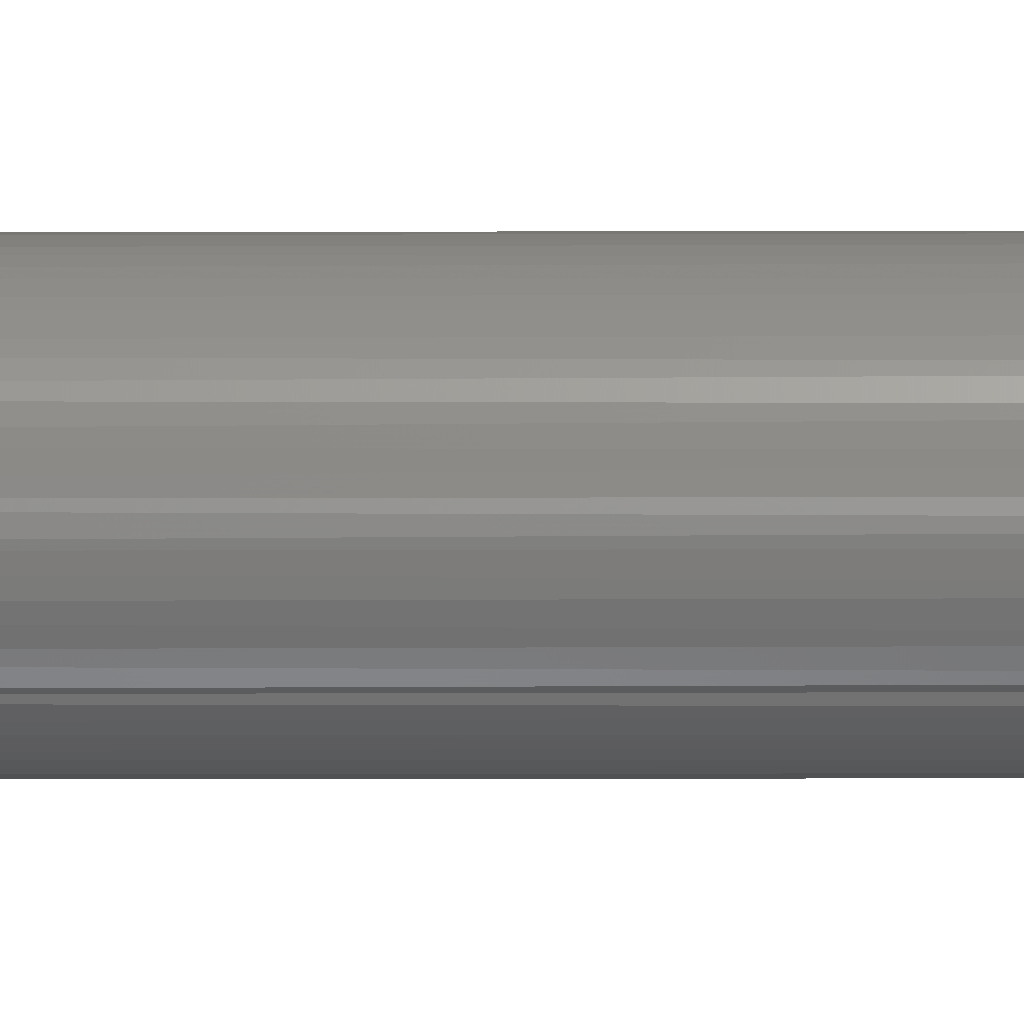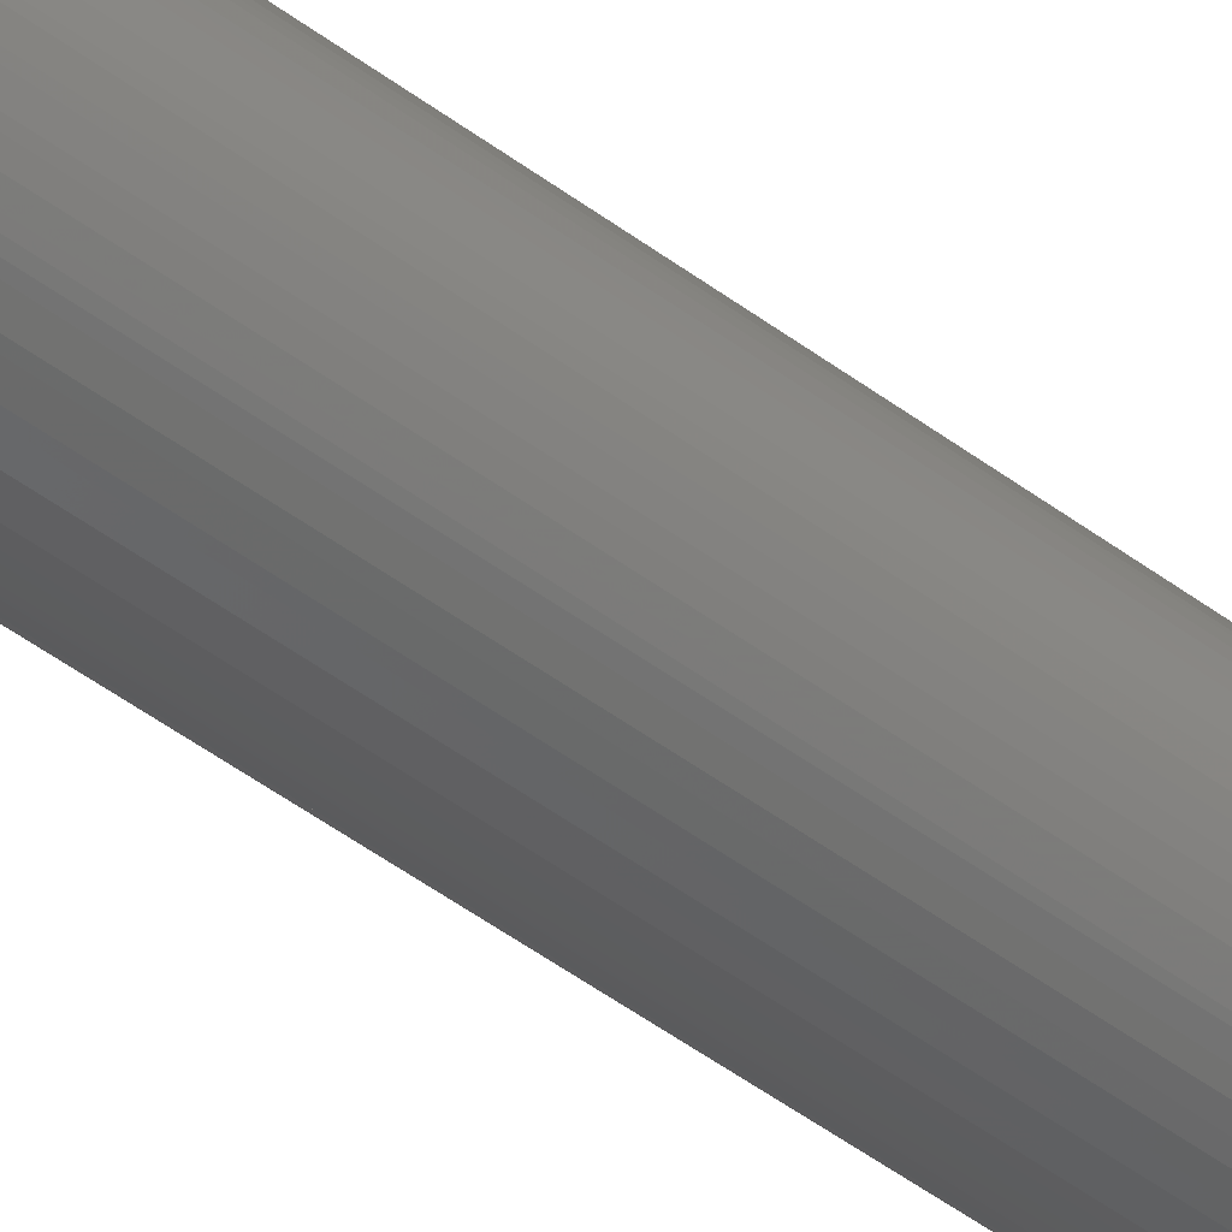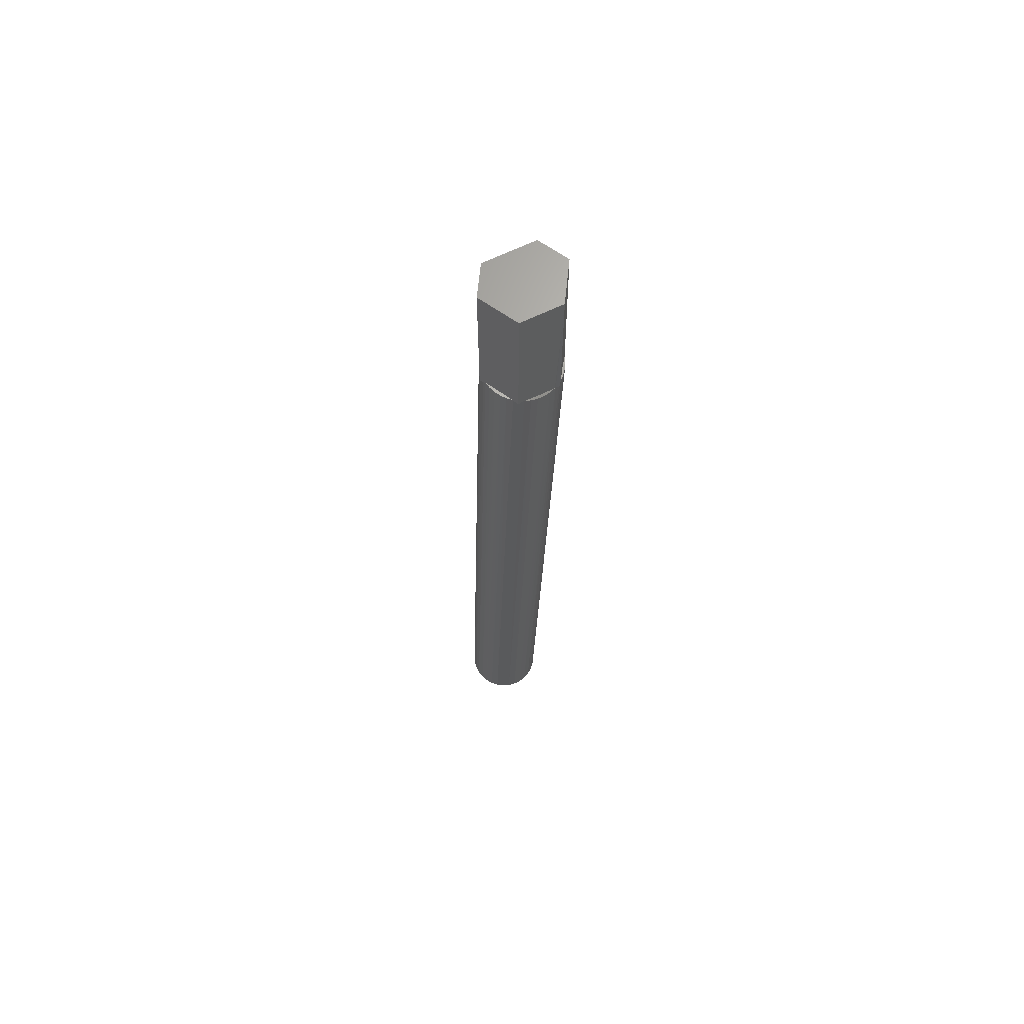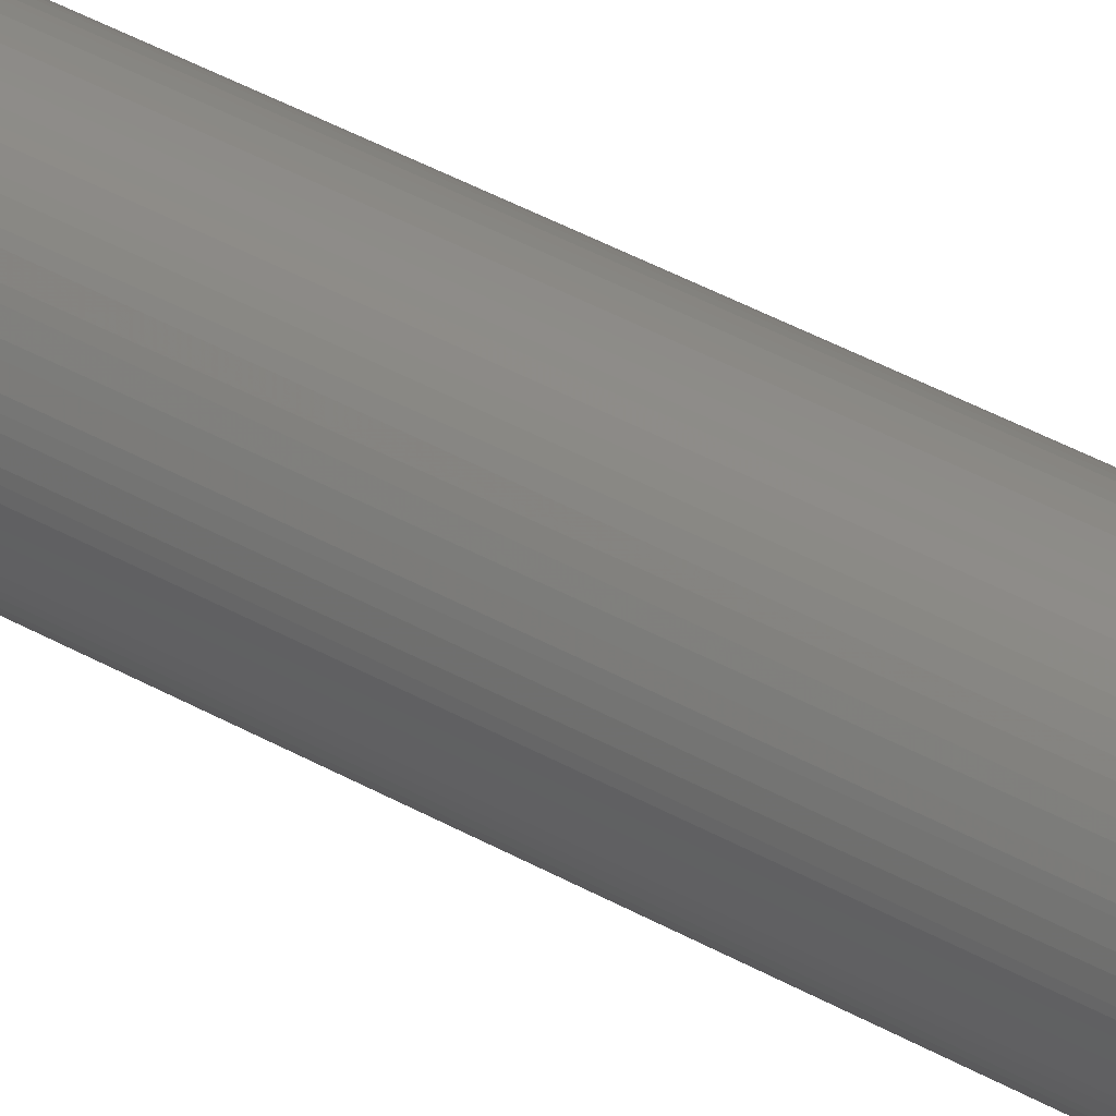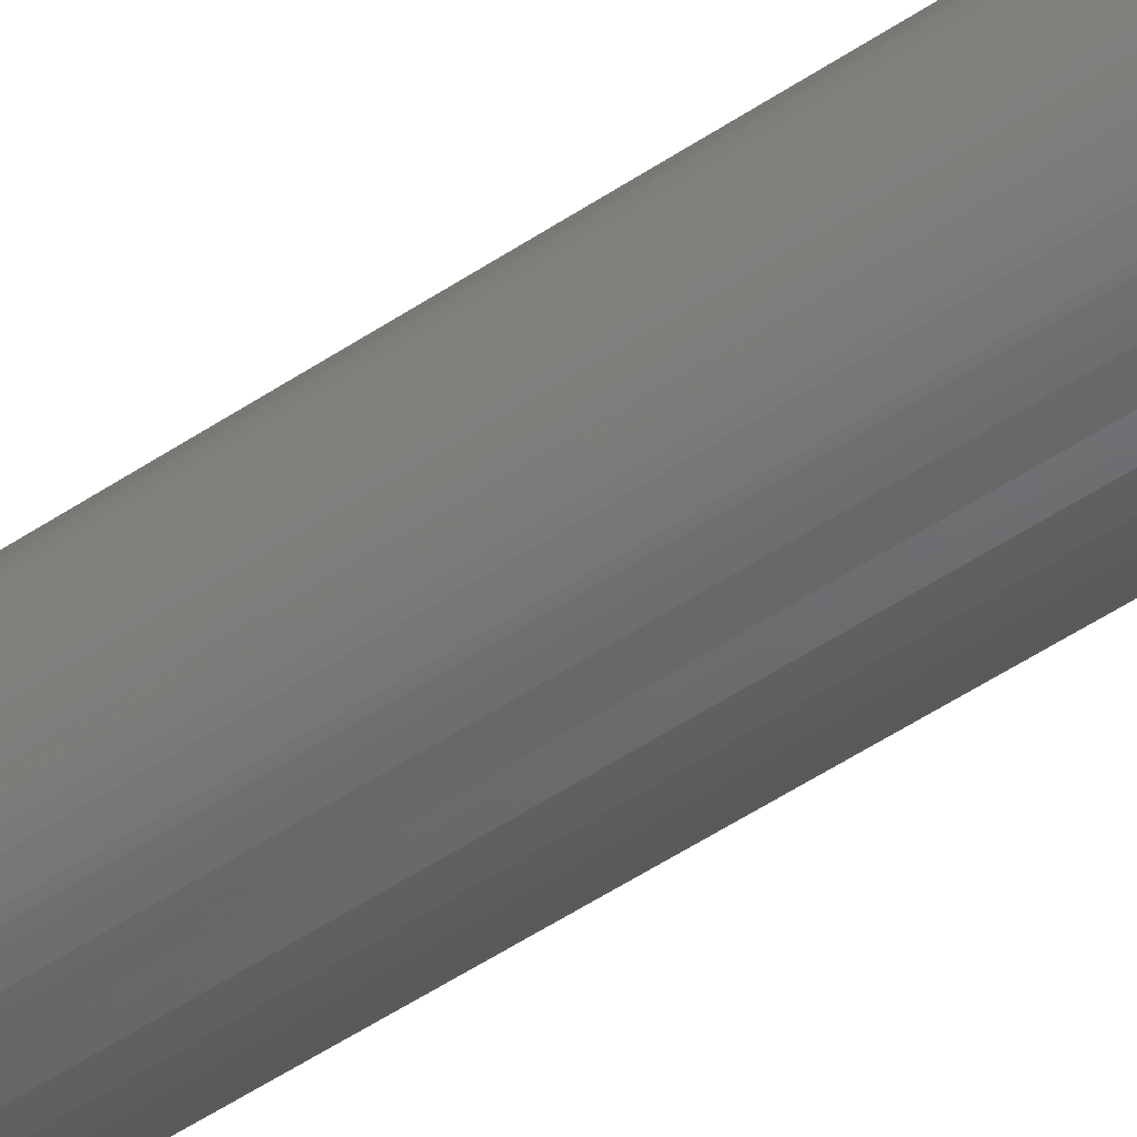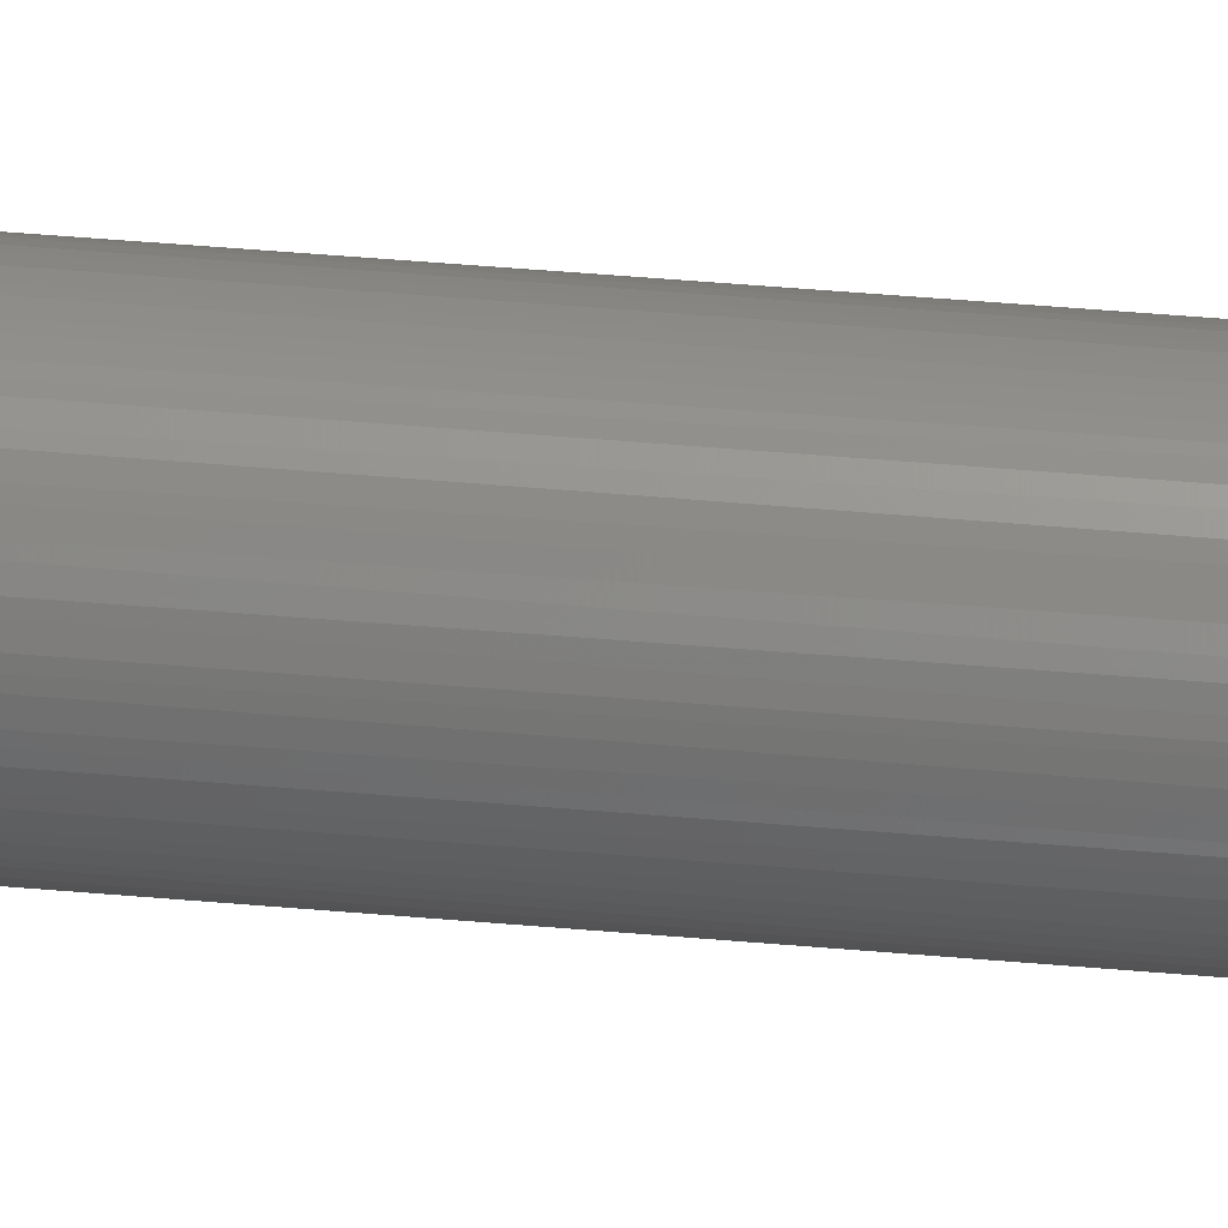
<metadata>
{"format":"stl","ext":"stl","renderer":"f3d","projection":"perspective","resolution":1024,"background":"white","views":[{"elev":-2.9,"azim":-90.0,"up":"+Y"},{"elev":-43.7,"azim":46.3,"up":"+Y"},{"elev":66.7,"azim":171.4,"up":"+Z"},{"elev":34.3,"azim":127.4,"up":"+Y"},{"elev":-43.1,"azim":128.5,"up":"+Y"},{"elev":39.8,"azim":95.1,"up":"+Y"}]}
</metadata>
<code>
# stl→obj: 99 verts, 194 faces
v -0.6815 0.4595 -0.7495
v -0.6992 0.4602 0
v -0.7019 0.4615 0.0002225
v -0.693 0.4544 0.0004392
v -0.676 0.4552 -0.7494
v -0.6918 0.4537 0
v -0.6977 0.4576 0.0003238
v -0.6215 0.4861 -0.748
v -0.6403 0.4803 0.001735
v -0.622 0.4792 -0.748
v -0.6399 0.4861 0.001743
v -0.6469 0.4641 0.001572
v -0.627 0.4662 -0.7482
v -0.6438 0.4691 0.001648
v -0.6469 0.464 0
v -0.6313 0.4607 -0.7483
v -0.65 0.4604 0
v -0.6861 0.4648 -0.7496
v -0.6698 0.4521 -0.7492
v -0.6864 0.4515 0
v -0.6631 0.4502 -0.7491
v -0.6559 0.4555 0
v -0.6366 0.4562 -0.7484
v -0.6536 0.4572 0
v -0.6239 0.4725 -0.7481
v -0.6416 0.4745 0.001703
v -0.7109 0.4808 0
v -0.7109 0.4844 -2.493e-17
v -0.6925 0.4844 -0.7498
v -0.6917 0.4775 -0.7498
v -0.7102 0.478 0
v -0.7053 0.4661 0.0001378
v -0.7084 0.472 0
v -0.6895 0.4709 -0.7497
v -0.6426 0.4528 -0.7485
v -0.656 0.4555 0.001349
v -0.6619 0.4524 0.001205
v -0.6492 0.4506 -0.7487
v -0.6682 0.4505 0.001049
v -0.6562 0.4497 -0.7489
v -0.6748 0.4497 0.000887
v -0.6809 0.4501 0
v -0.7106 0.4901 7.827e-06
v -0.692 0.4913 -0.7498
v -0.6224 0.493 -0.7481
v -0.6246 0.4996 -0.7481
v -0.6416 0.4962 0
v -0.628 0.5057 -0.7482
v -0.6456 0.5045 0.001604
v -0.649 0.509 0.00152
v -0.6325 0.511 -0.7483
v -0.6531 0.5129 0.00142
v -0.638 0.5153 -0.7484
v -0.6577 0.5161 0.001306
v -0.6442 0.5184 -0.7486
v -0.6774 0.5207 0.0008221
v -0.6579 0.5208 -0.7489
v -0.6648 0.5199 -0.7491
v -0.6937 0.5157 0.0004229
v -0.6886 0.5182 0.0005488
v -0.6714 0.5177 -0.7493
v -0.6992 0.5117 0
v -0.6827 0.5097 -0.7495
v -0.7026 0.5081 0
v -0.687 0.5043 -0.7496
v -0.6902 0.498 -0.7497
v -0.7073 0.501 8.962e-05
v -0.7094 0.4957 3.796e-05
v -0.6629 0.5185 0
v -0.6628 0.5185 0.001181
v -0.651 0.5203 -0.7488
v -0.6663 0.5196 0
v -0.6717 0.5206 0.0009625
v -0.7044 0.5059 0.0001615
v -0.6402 0.49 0
v -0.6402 0.4898 0.001736
v -0.6428 0.4995 0
v -0.6429 0.4995 0.00167
v -0.6775 0.5143 -0.7494
v -0.6984 0.5124 0.0003087
v -0.6831 0.5199 0.000683
v -0.7072 0.495 0
v -0.685 0.5165 0
v -0.6529 0.509 0.001425
v -0.6654 0.4526 0.001118
v -0.6667 0.5221 0
v -0.6667 0.5221 0.1328
v -0.6387 0.4956 0
v -0.6387 0.4956 0.1328
v -0.6485 0.4578 0
v -0.703 0.5109 0
v -0.7128 0.4732 0
v -0.6849 0.4466 0
v -0.6485 0.4578 0.08594
v -0.6849 0.4466 0.08594
v -0.6462 0.4667 0.1328
v -0.6914 0.4528 0.1328
v -0.7128 0.4732 0.1328
v -0.703 0.5109 0.1328
f 1 2 3
f 4 5 6
f 4 7 5
f 8 9 10
f 8 11 9
f 12 13 14
f 12 15 13
f 15 16 13
f 15 17 16
f 18 1 3
f 2 1 7
f 1 5 7
f 5 19 6
f 6 19 20
f 20 19 21
f 22 23 24
f 23 16 24
f 24 16 17
f 14 13 25
f 14 25 26
f 26 25 10
f 26 10 9
f 27 28 29
f 27 29 30
f 27 30 31
f 32 33 34
f 32 34 18
f 32 18 3
f 35 23 22
f 35 22 36
f 35 36 37
f 34 33 30
f 30 33 31
f 35 37 38
f 38 37 39
f 38 39 40
f 40 39 41
f 40 41 21
f 21 41 42
f 21 42 20
f 29 43 44
f 29 28 43
f 45 46 47
f 46 48 49
f 50 49 48
f 48 51 50
f 52 50 51
f 51 53 52
f 52 53 54
f 54 53 55
f 56 57 58
f 59 60 61
f 62 63 64
f 65 66 67
f 67 66 68
f 68 66 44
f 68 44 43
f 69 70 54
f 69 54 55
f 69 55 71
f 69 71 72
f 73 72 71
f 73 71 57
f 73 57 56
f 74 64 63
f 74 63 65
f 74 65 67
f 75 76 11
f 75 11 8
f 75 8 45
f 75 45 47
f 77 47 46
f 77 46 49
f 77 49 78
f 79 63 62
f 79 62 80
f 79 80 59
f 79 59 61
f 61 60 58
f 58 60 81
f 58 81 56
f 82 43 28
f 68 43 82
f 67 68 82
f 67 82 74
f 83 73 56
f 83 56 81
f 83 81 60
f 83 60 59
f 83 59 80
f 84 78 49
f 84 49 50
f 84 50 52
f 84 52 54
f 84 54 70
f 11 76 12
f 11 12 14
f 11 14 26
f 11 26 9
f 39 85 41
f 37 85 39
f 85 37 36
f 86 70 69
f 86 87 70
f 88 77 89
f 89 77 78
f 89 78 87
f 87 78 84
f 87 84 70
f 24 17 90
f 17 15 90
f 75 47 88
f 47 77 88
f 69 72 86
f 72 73 86
f 62 64 91
f 64 74 91
f 92 27 31
f 92 31 33
f 92 33 32
f 93 6 20
f 93 20 42
f 93 42 41
f 94 24 90
f 94 36 24
f 41 85 93
f 22 24 36
f 95 93 85
f 95 85 36
f 95 36 94
f 88 76 75
f 88 89 76
f 12 90 15
f 94 90 12
f 94 12 76
f 94 76 89
f 94 89 96
f 3 95 32
f 95 3 2
f 7 95 2
f 95 7 4
f 95 4 6
f 95 6 93
f 95 97 98
f 95 98 92
f 95 92 32
f 98 99 91
f 98 91 74
f 98 74 82
f 98 82 28
f 98 28 27
f 98 27 92
f 62 99 80
f 99 62 91
f 99 87 86
f 99 86 73
f 99 73 83
f 99 83 80
f 40 21 19
f 38 40 19
f 38 19 35
f 35 19 5
f 35 5 23
f 23 5 1
f 23 1 16
f 16 1 18
f 16 18 13
f 13 18 34
f 13 34 25
f 25 34 30
f 25 30 10
f 45 66 46
f 46 66 65
f 46 65 48
f 48 65 63
f 48 63 51
f 51 63 79
f 51 79 53
f 53 79 61
f 53 61 55
f 55 61 58
f 55 58 57
f 55 57 71
f 10 30 8
f 8 30 29
f 8 29 45
f 45 29 44
f 45 44 66
f 98 97 96
f 98 96 89
f 98 89 87
f 98 87 99
f 96 97 94
f 94 97 95

</code>
